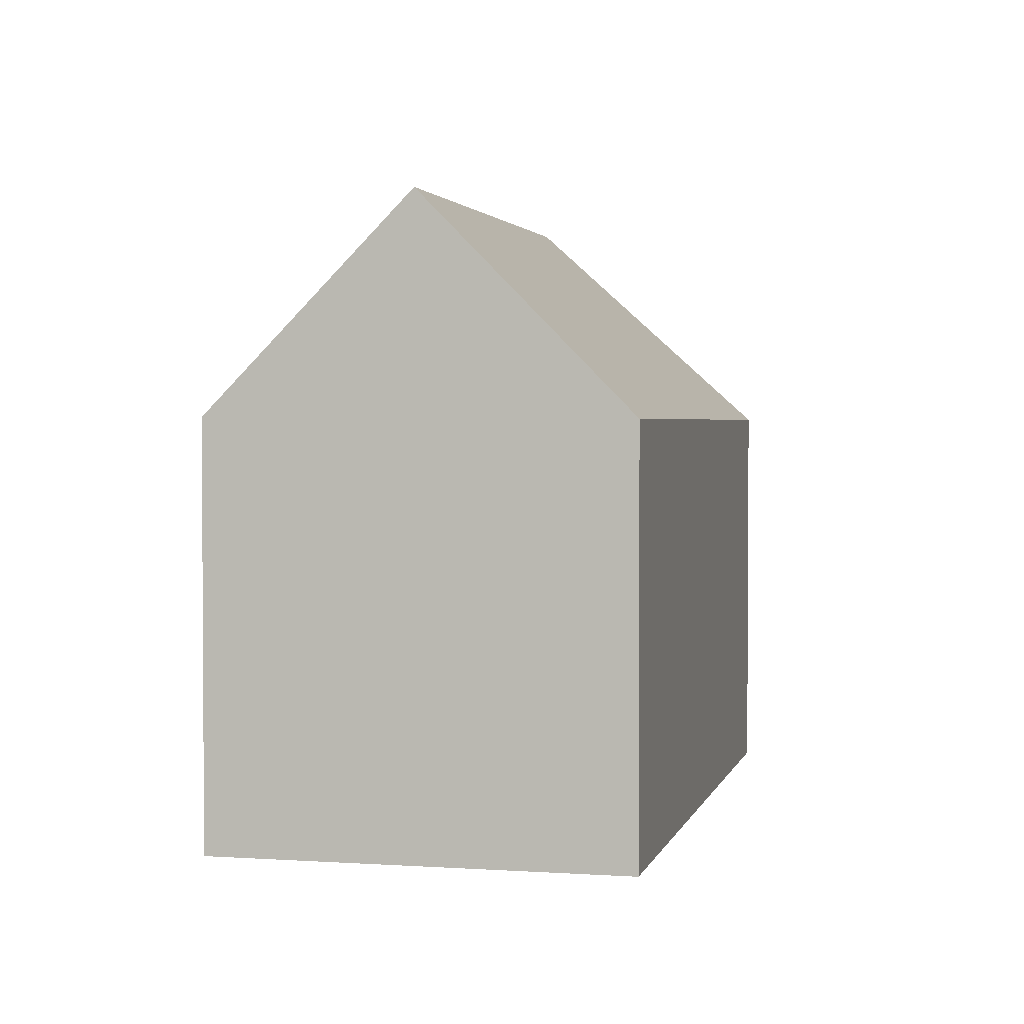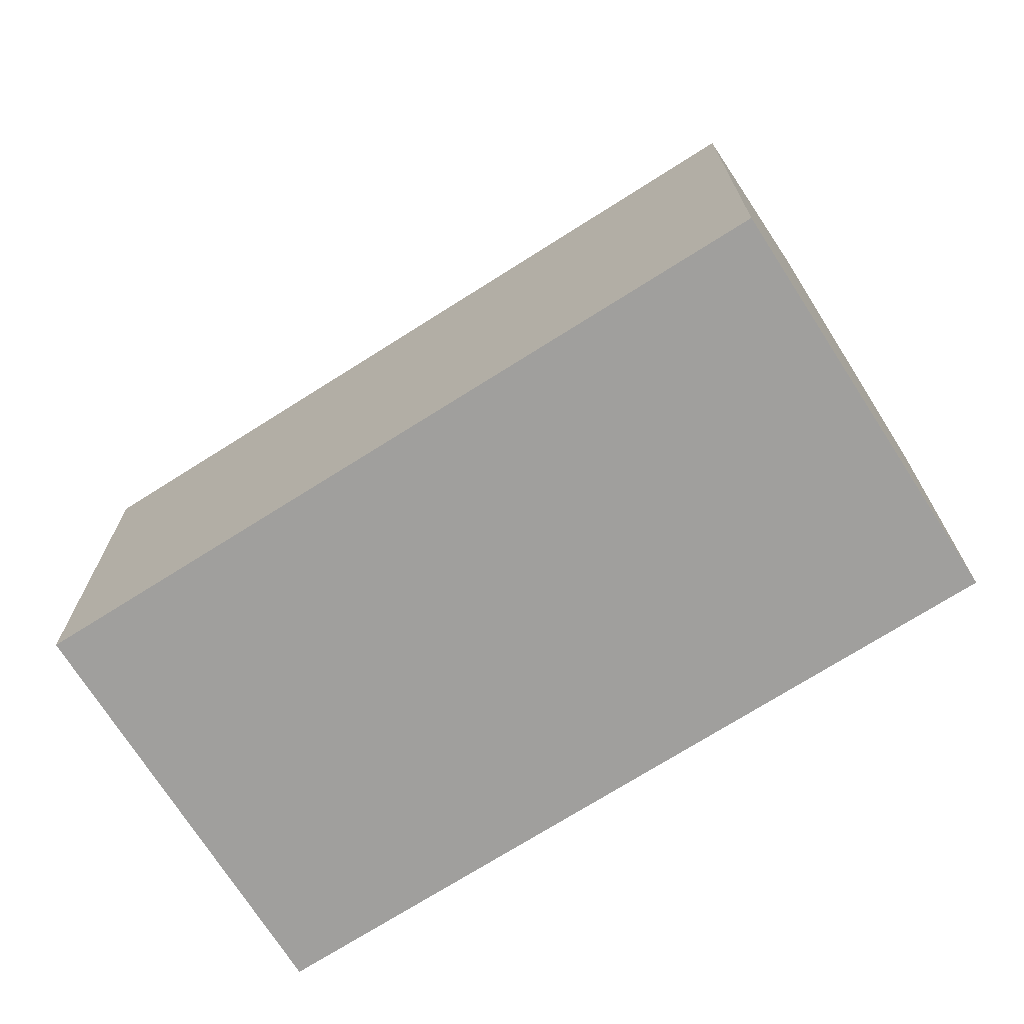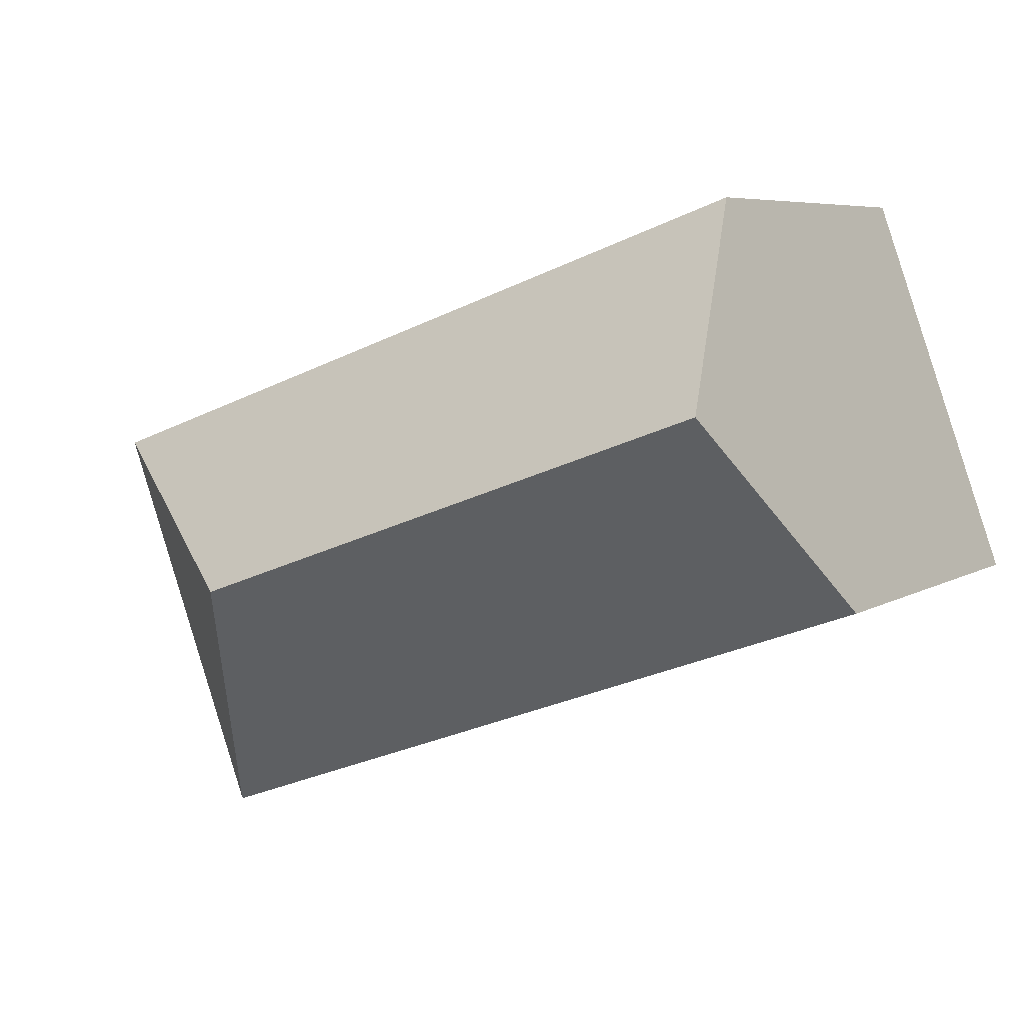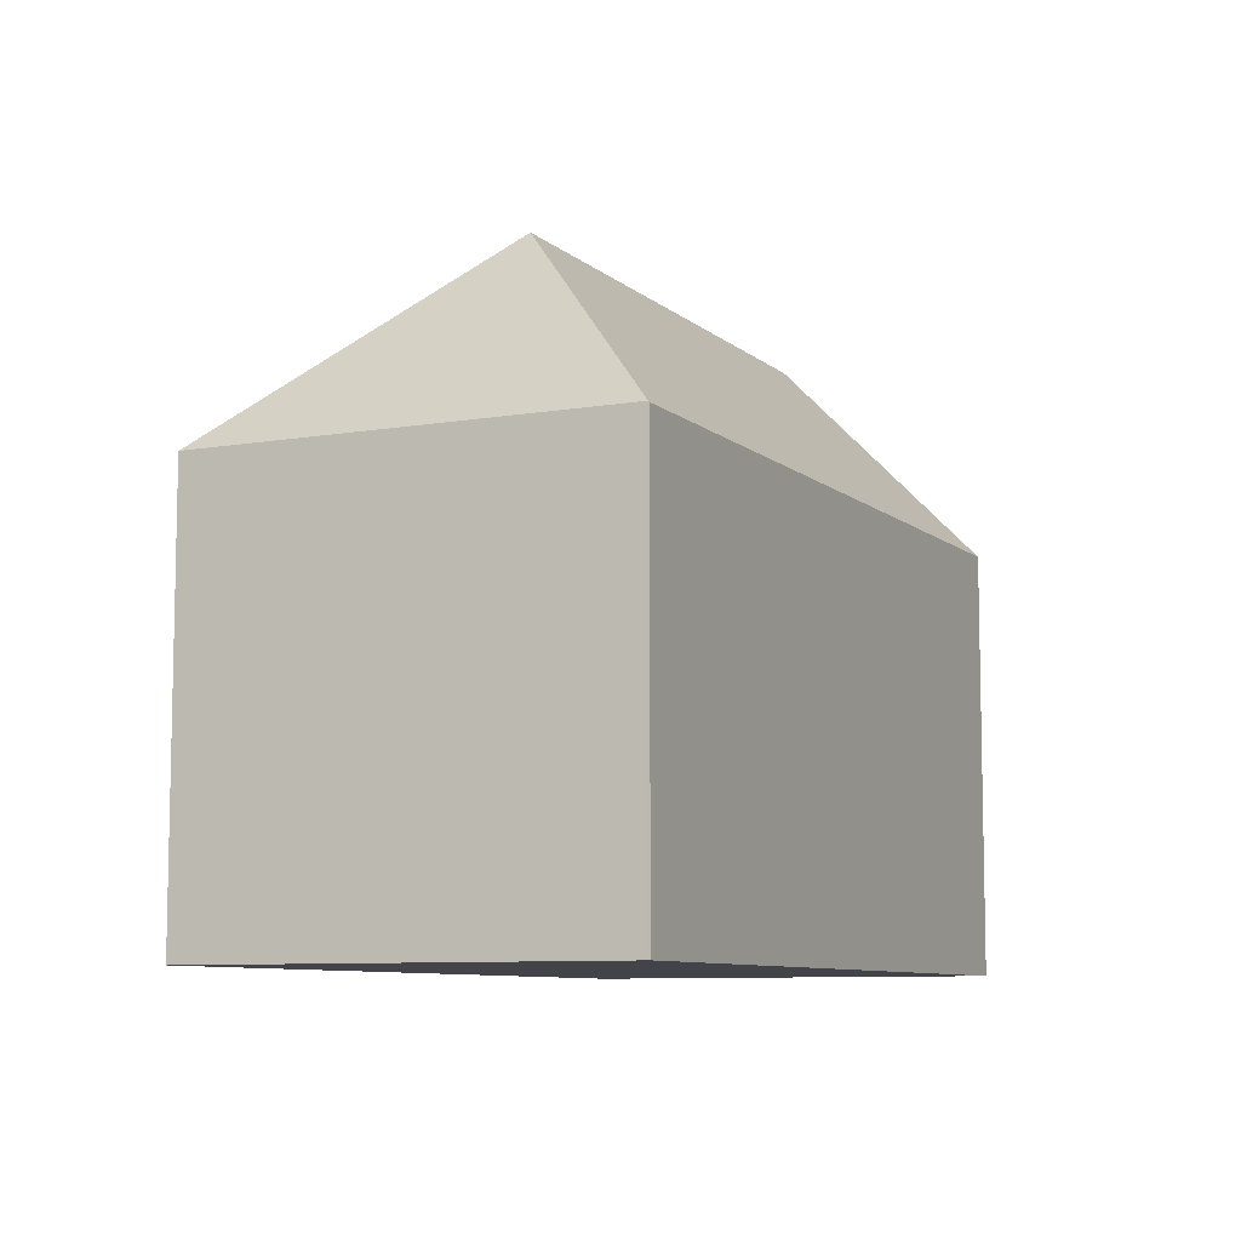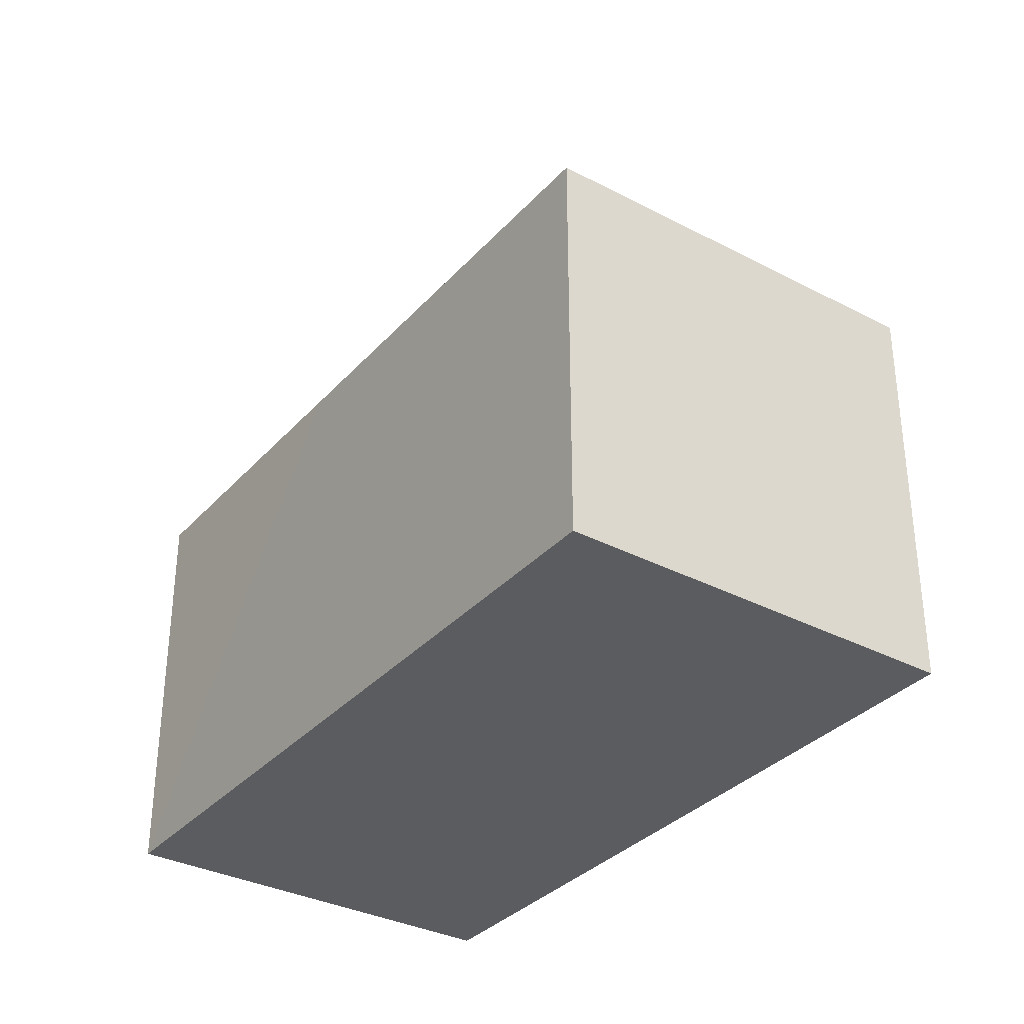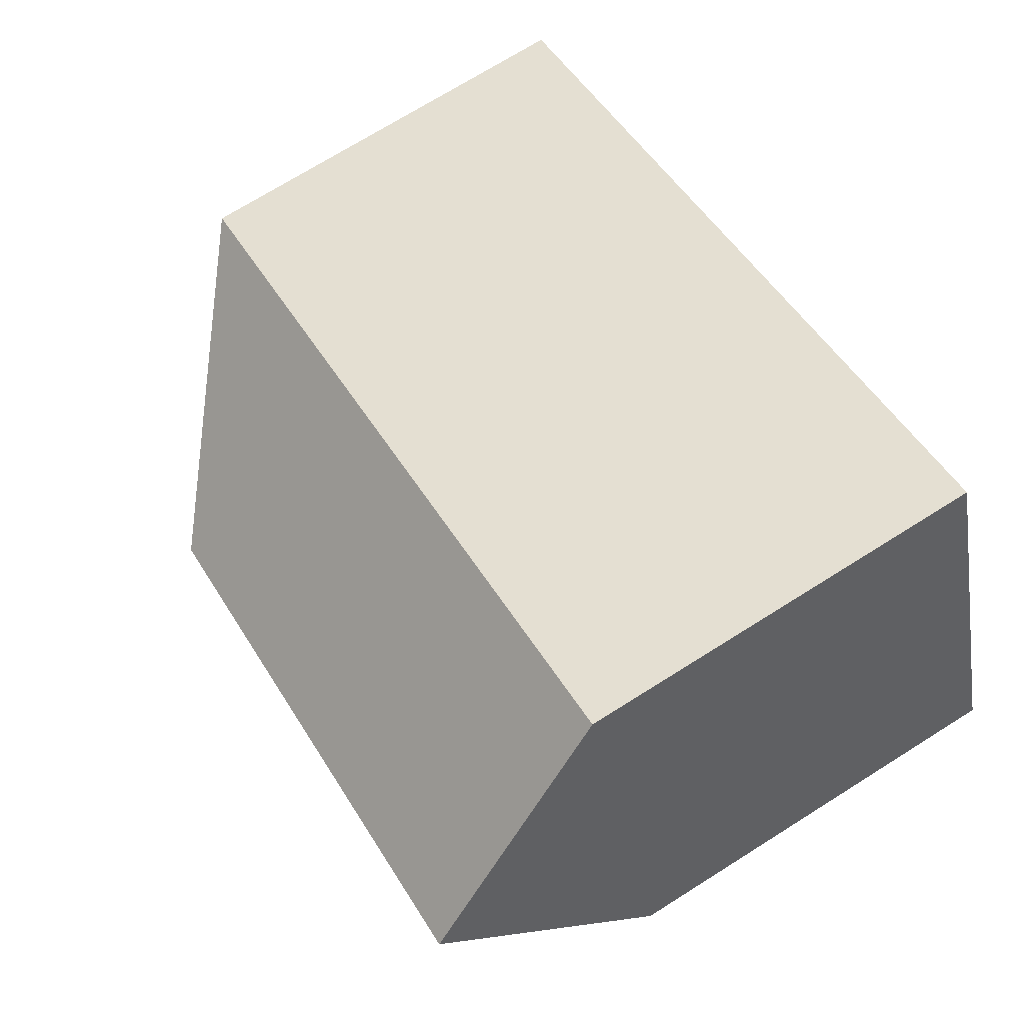
<metadata>
{"format":"obj","ext":"obj","renderer":"f3d","projection":"perspective","resolution":1024,"background":"white","views":[{"elev":2.3,"azim":-57.0,"up":"+Y"},{"elev":-71.4,"azim":-127.6,"up":"+Y"},{"elev":6.1,"azim":-149.8,"up":"+Z"},{"elev":-8.4,"azim":135.7,"up":"+Y"},{"elev":-33.8,"azim":74.8,"up":"+Y"},{"elev":72.4,"azim":-122.1,"up":"+Z"}]}
</metadata>
<code>
v  15.08 15.62 0.083
v  12.91 10.32 6.426
v  21.82 10.32 3.217
v  1.742 15.62 4.886
v  11.11 10.32 7.074
v  3.356 10.75 9.415
v  3.498 10.32 9.814
v  18.19 10.32 -6.596
v  18.18 10.29 -6.624
v  0 10.37 6.35e-16
v  0.147 10.81 0.412
v  0 0 0
v  3.498 -6.009e-16 9.814
v  0.147 -2.523e-17 0.412
v  1.742 -2.992e-16 4.886
v  3.356 -5.765e-16 9.415
v  11.11 -4.332e-16 7.074
v  12.91 -3.935e-16 6.426
v  21.82 -1.97e-16 3.217
v  18.19 4.039e-16 -6.596
v  18.18 4.056e-16 -6.624
g defaultobject
f 1 2 3
f 2 1 4
f 2 4 5
f 5 4 6
f 5 6 7
f 1 3 8
f 1 8 9
f 10 1 9
f 1 10 11
f 1 11 4
f 11 6 4
f 6 11 10
f 6 10 12
f 6 12 7
f 7 12 13
f 13 12 14
f 13 14 15
f 13 15 16
f 13 5 7
f 5 13 2
f 2 13 3
f 3 13 17
f 3 17 18
f 3 18 19
f 19 8 3
f 8 19 20
f 8 20 9
f 9 20 21
f 9 12 10
f 12 9 21
f 18 20 19
f 20 18 21
f 21 18 12
f 12 18 17
f 12 17 14
f 14 17 15
f 15 17 16
f 16 17 13

</code>
